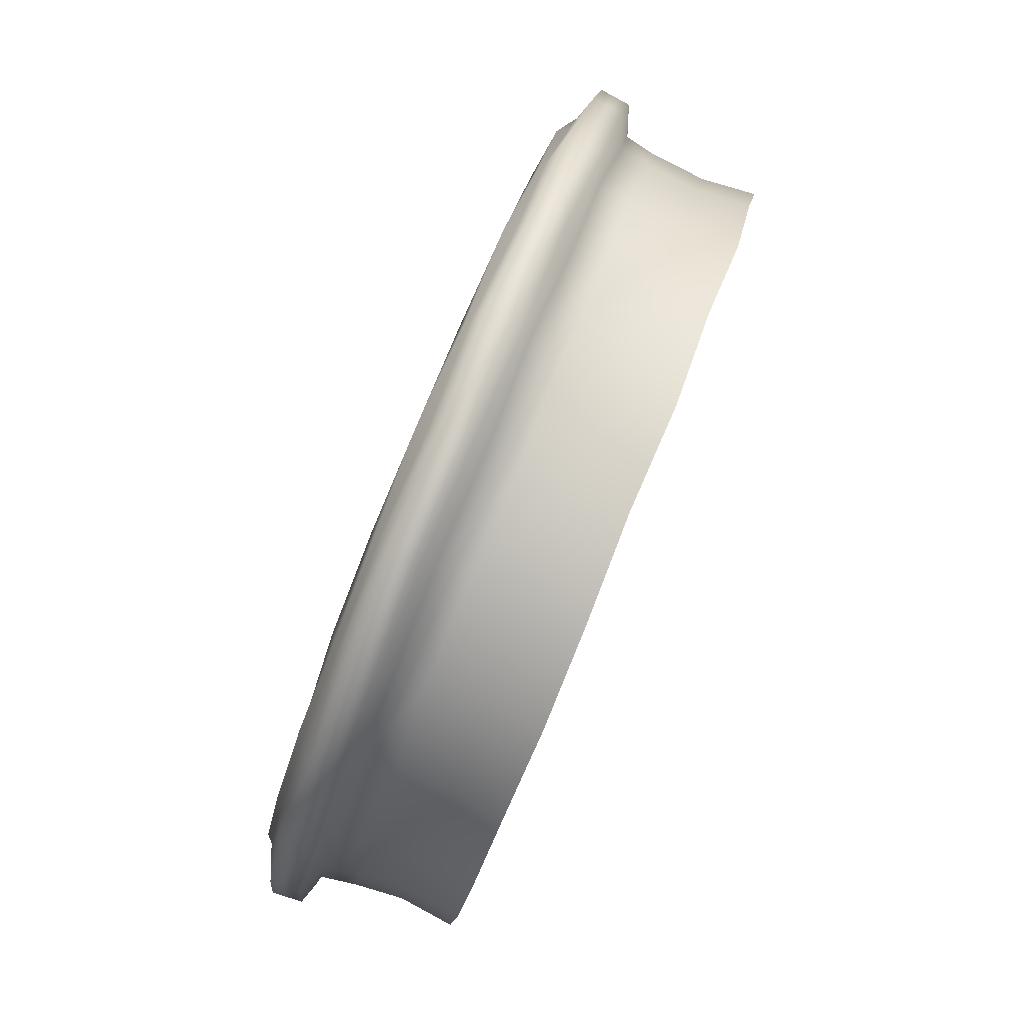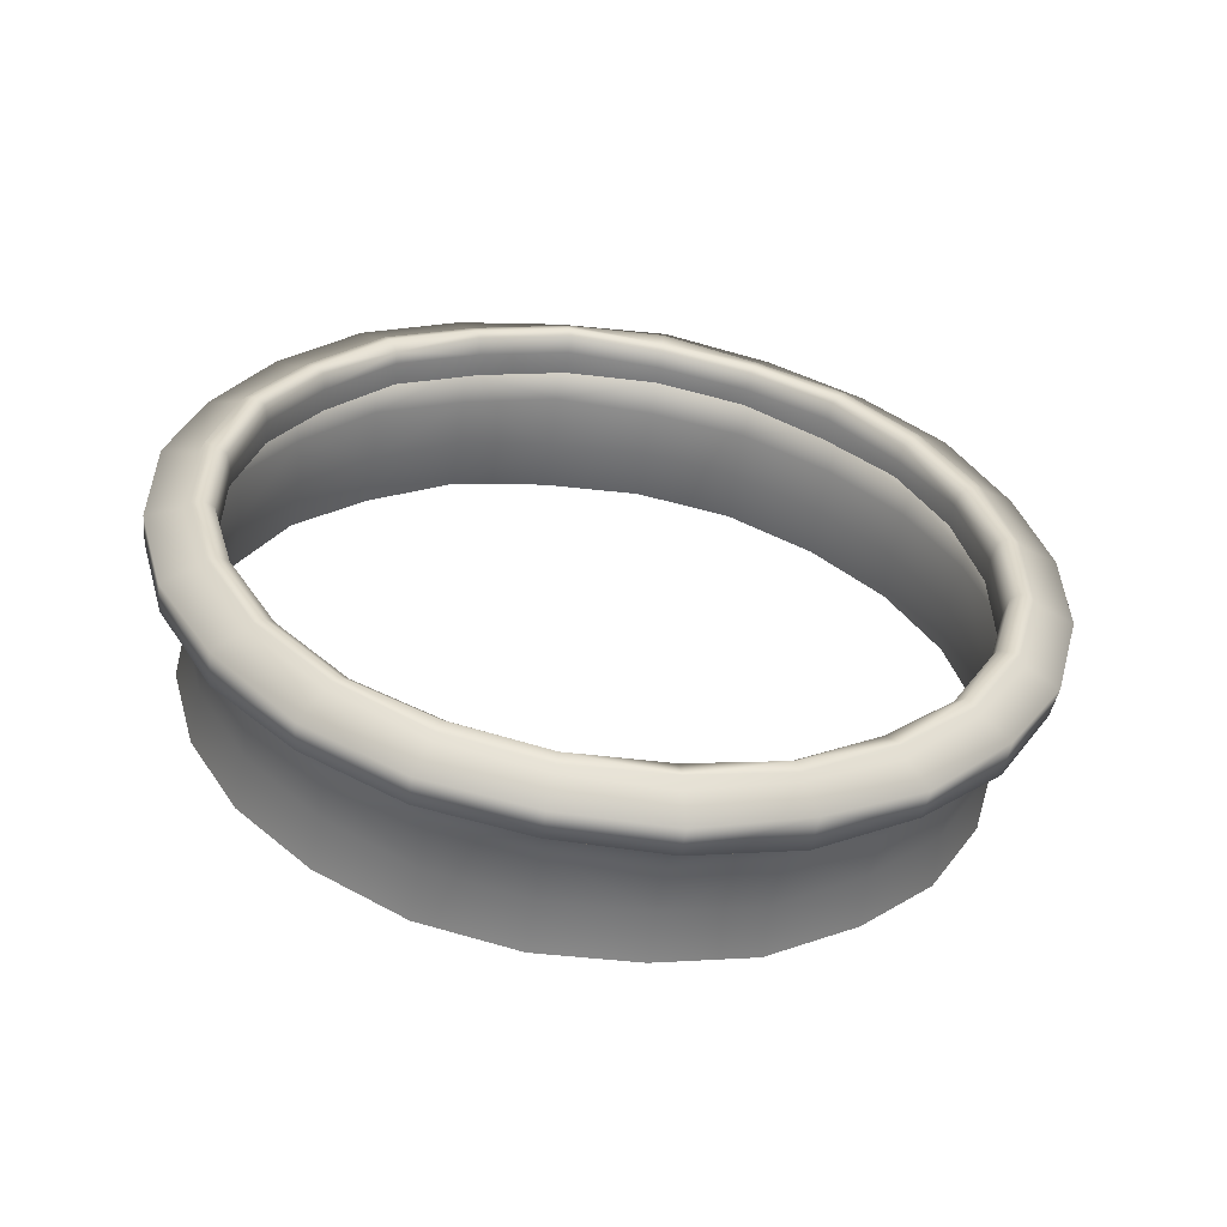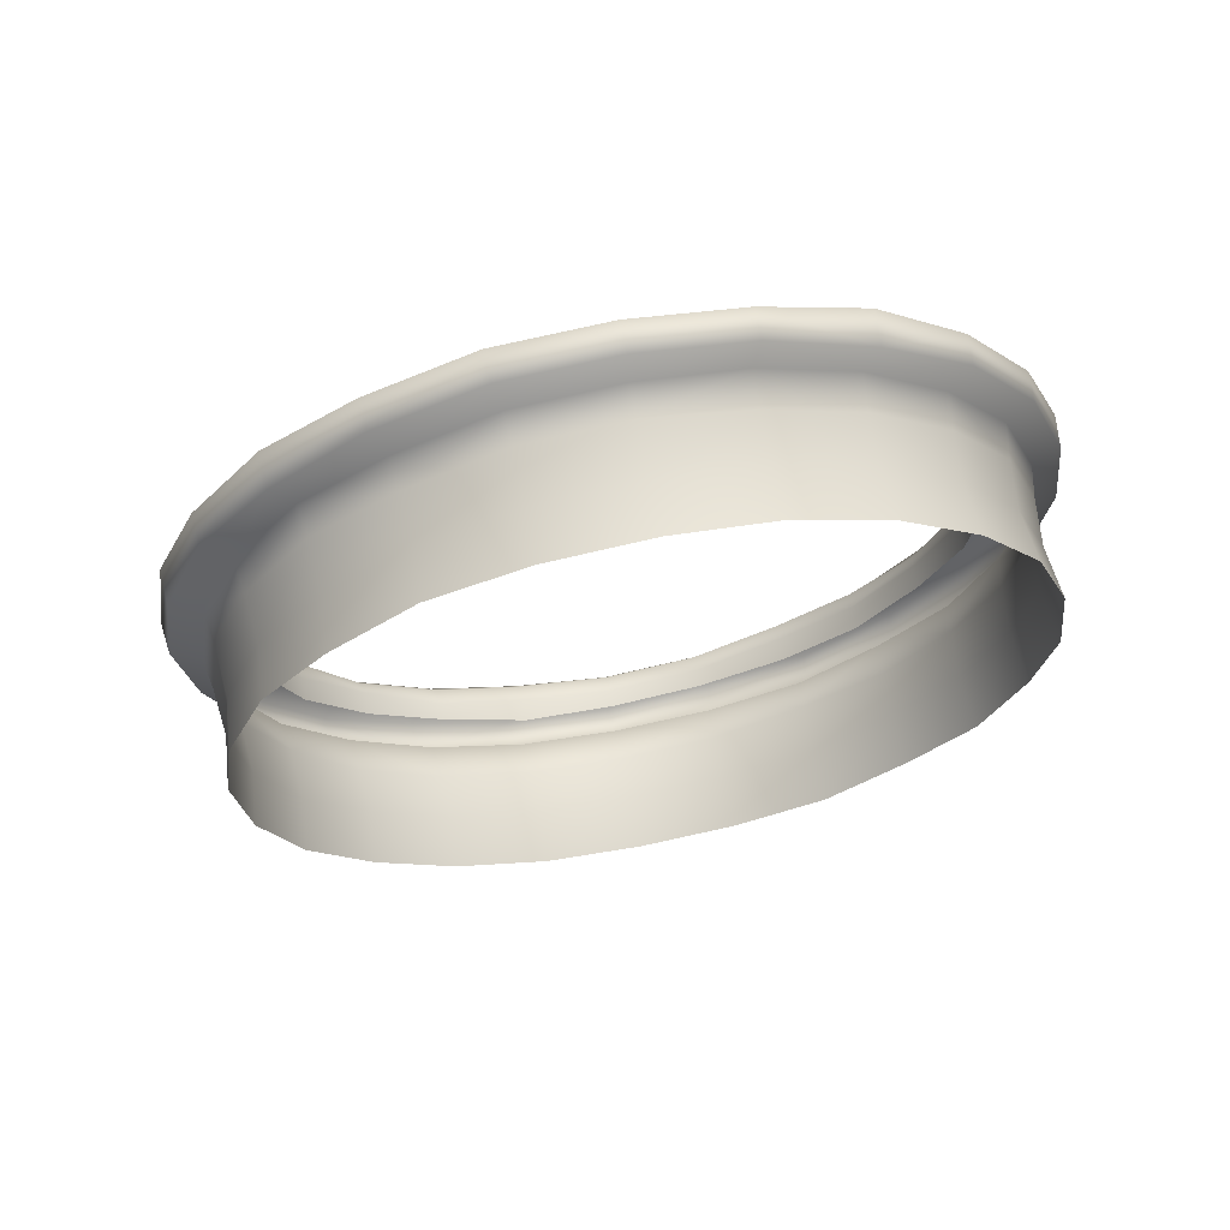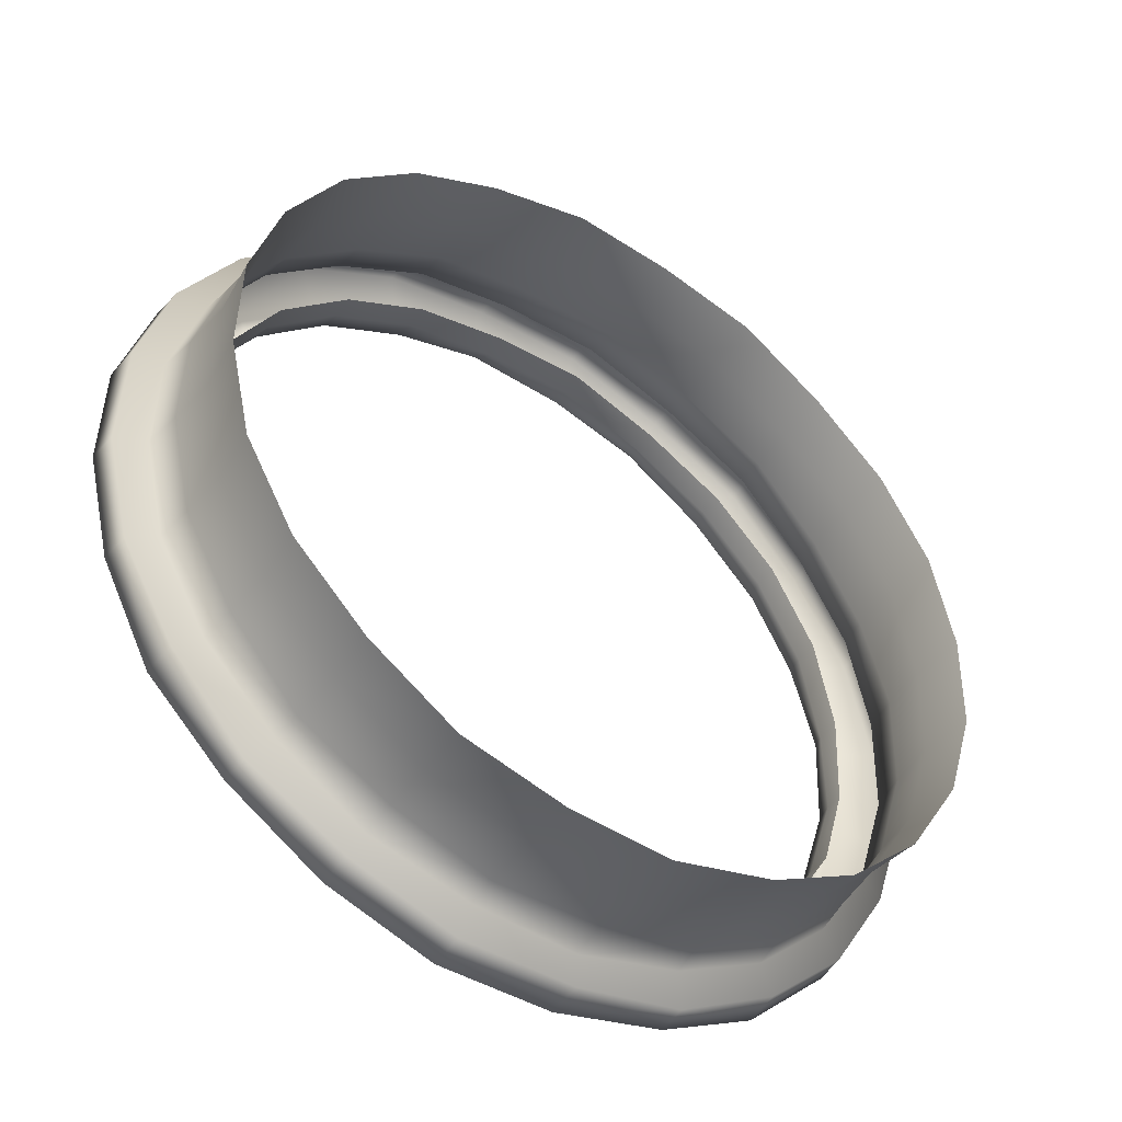
<metadata>
{"format":"obj","ext":"obj","renderer":"f3d","projection":"perspective","resolution":1024,"background":"white","views":[{"elev":50.7,"azim":108.4,"up":"+Y"},{"elev":22.7,"azim":141.6,"up":"+Z"},{"elev":-29.8,"azim":-120.1,"up":"+Z"},{"elev":-62.1,"azim":144.9,"up":"+Y"}]}
</metadata>
<code>
g CPT
v 8.336 -4.191 131.8
v 8.219 -3.961 132.9
v 8.508 -6.074 133.4
v 8.633 -6.336 132.2
v 7.387 -1.991 132.4
v 7.496 -2.193 131.2
v 6.141 -0.4814 130.9
v 6.051 -0.3044 132
v 4.32 0.9961 131.8
v 4.383 0.8384 130.6
v 2.33 1.661 130.4
v 2.299 1.807 131.5
v 0.1306 2.09 131.5
v 0.1306 1.948 130.4
v -2.068 1.661 130.4
v -2.037 1.807 131.5
v -4.059 0.9961 131.8
v -4.121 0.8384 130.6
v -5.879 -0.4814 130.9
v -5.789 -0.3044 132
v -7.125 -1.991 132.4
v -7.234 -2.193 131.2
v -8.078 -4.191 131.8
v -7.957 -3.961 132.9
v -8.25 -6.074 133.4
v -8.375 -6.336 132.2
v -8.078 -8.477 132.8
v -7.957 -8.188 133.9
v -7.125 -10.16 134.4
v -7.234 -10.48 133.2
v -5.879 -12.19 133.6
v -5.789 -11.84 134.8
v -4.059 -13.14 135
v -4.121 -13.51 133.9
v -2.068 -14.33 134.1
v -2.037 -13.95 135.2
v 0.1306 -14.23 135.2
v 0.1306 -14.62 134.1
v 2.33 -14.33 134.1
v 2.299 -13.95 135.2
v 0.1306 -14.23 135.2
v 0.1306 -14.62 134.1
v 4.32 -13.14 135
v 4.383 -13.51 133.9
v 6.141 -12.19 133.6
v 6.051 -11.84 134.8
v 7.387 -10.16 134.4
v 7.496 -10.48 133.2
v 8.336 -8.477 132.8
v 8.219 -8.188 133.9
v 7.48 -1.697 133.5
v 7.59 -1.479 134.1
v 8.445 -3.502 134.6
v 8.328 -3.693 133.9
v 8.617 -5.832 134.4
v 8.742 -5.672 135.1
v 4.375 1.329 132.8
v 4.438 1.592 133.4
v 6.215 0.2554 133.8
v 6.129 0.01175 133.1
v 0.1306 2.438 132.5
v 0.1306 2.717 133.1
v 2.357 2.426 133.2
v 2.326 2.15 132.6
v -4.113 1.329 132.8
v -4.176 1.592 133.4
v -2.098 2.426 133.2
v -2.064 2.15 132.6
v -7.219 -1.697 133.5
v -7.328 -1.479 134.1
v -5.953 0.2554 133.8
v -5.867 0.01175 133.1
v -8.359 -5.832 134.4
v -8.484 -5.672 135.1
v -8.18 -3.502 134.6
v -8.062 -3.693 133.9
v -7.219 -9.969 135.4
v -7.328 -9.867 136.1
v -8.18 -7.844 135.6
v -8.062 -7.969 134.9
v -4.113 -12.99 136.1
v -4.176 -12.94 136.8
v -5.953 -11.6 136.5
v -5.867 -11.67 135.8
v 0.1306 -14.1 136.4
v 0.1306 -14.06 137
v -2.098 -13.77 137
v -2.064 -13.81 136.2
v 4.375 -12.99 136.1
v 4.438 -12.94 136.8
v 2.357 -13.77 137
v 2.326 -13.81 136.2
v 0.1306 -14.1 136.4
v 0.1306 -14.06 137
v 7.48 -9.969 135.4
v 7.59 -9.867 136.1
v 6.215 -11.6 136.5
v 6.129 -11.67 135.8
v 8.445 -7.844 135.6
v 8.328 -7.969 134.9
v 7.551 -1.247 135.2
v 7.43 -1.279 135.4
v 8.266 -3.26 135.9
v 8.398 -3.262 135.8
v 8.695 -5.422 136.2
v 8.555 -5.383 136.4
v 4.414 1.808 134.5
v 4.344 1.726 134.8
v 6.086 0.4175 135
v 6.184 0.4778 134.9
v 0.1306 2.926 134.2
v 0.1306 2.826 134.5
v 2.311 2.541 134.5
v 2.348 2.637 134.4
v -4.152 1.808 134.5
v -4.082 1.726 134.8
v -2.049 2.541 134.5
v -2.086 2.637 134.4
v -7.289 -1.247 135.2
v -7.168 -1.279 135.4
v -5.824 0.4175 135
v -5.926 0.4778 134.9
v -8.438 -5.422 136.2
v -8.297 -5.383 136.4
v -8.008 -3.26 135.9
v -8.141 -3.262 135.8
v -7.289 -9.594 137.1
v -7.168 -9.492 137.2
v -8.008 -7.508 136.9
v -8.141 -7.578 136.8
v -4.152 -12.65 137.9
v -4.082 -12.49 138
v -5.824 -11.19 137.8
v -5.926 -11.32 137.5
v 0.1306 -13.77 138.1
v 0.1306 -13.59 138.2
v -2.049 -13.3 138.1
v -2.086 -13.48 138
v 4.414 -12.65 137.9
v 4.344 -12.49 138
v 2.311 -13.3 138.1
v 2.348 -13.48 138
v 0.1306 -13.77 138.1
v 0.1306 -13.59 138.2
v 7.551 -9.594 137.1
v 7.43 -9.492 137.2
v 6.086 -11.19 137.8
v 6.184 -11.32 137.5
v 8.266 -7.508 136.9
v 8.398 -7.578 136.8
v 8.148 -1.119 134.2
v 8.203 -0.9297 134.9
v 9.133 -3.121 135.4
v 9.07 -3.295 134.8
v 9.391 -5.629 135.2
v 9.453 -5.469 136
v 4.758 2.182 133.5
v 4.793 2.395 134.1
v 6.719 0.9473 134.5
v 6.672 0.7446 133.9
v 0.1306 3.391 133.2
v 0.1306 3.611 133.9
v 2.541 3.297 134
v 2.525 3.078 133.2
v -4.5 2.182 133.5
v -4.531 2.395 134.1
v -2.281 3.297 134
v -2.264 3.078 133.2
v -7.887 -1.119 134.2
v -7.941 -0.9297 134.9
v -6.457 0.9473 134.5
v -6.41 0.7446 133.9
v -9.125 -5.629 135.2
v -9.195 -5.469 136
v -8.867 -3.121 135.4
v -8.805 -3.295 134.8
v -7.887 -10.14 136.4
v -7.941 -10.01 137
v -8.867 -7.82 136.5
v -8.805 -7.961 135.9
v -4.5 -13.44 137.1
v -4.531 -13.34 137.8
v -6.457 -11.89 137.5
v -6.41 -12 136.8
v 0.1306 -14.65 137.4
v 0.1306 -14.55 138.1
v -2.281 -14.23 138
v -2.264 -14.34 137.2
v 4.758 -13.44 137.1
v 4.793 -13.34 137.8
v 2.541 -14.23 138
v 2.525 -14.34 137.2
v 0.1306 -14.65 137.4
v 0.1306 -14.55 138.1
v 8.148 -10.14 136.4
v 8.203 -10.01 137
v 6.719 -11.89 137.5
v 6.672 -12 136.8
v 9.133 -7.82 136.5
v 9.07 -7.961 135.9
v 8.047 -3.312 135.9
v 8.328 -5.379 136.4
v 7.23 -1.385 135.5
v 7.031 -1.521 135.4
v 7.824 -3.395 135.8
v 8.102 -5.402 136.2
v 5.926 0.2661 135.1
v 4.23 1.538 134.8
v 4.113 1.32 134.8
v 5.762 0.08344 135
v 2.252 2.332 134.6
v 0.1306 2.609 134.5
v 0.1306 2.361 134.5
v 2.191 2.092 134.5
v -1.99 2.332 134.6
v -3.969 1.538 134.8
v -3.854 1.32 134.8
v -1.931 2.092 134.5
v -5.664 0.2661 135.1
v -6.969 -1.385 135.5
v -6.77 -1.521 135.4
v -5.5 0.08344 135
v -7.785 -3.312 135.9
v -8.07 -5.379 136.4
v -7.84 -5.402 136.2
v -7.562 -3.395 135.8
v -7.785 -7.441 136.9
v -6.969 -9.367 137.2
v -6.77 -9.281 137.1
v -7.562 -7.41 136.8
v -5.664 -11.02 137.6
v -3.969 -12.3 138
v -3.854 -12.12 137.9
v -5.5 -10.89 137.5
v -1.99 -13.09 138.1
v 0.1306 -13.37 138.2
v 0.1306 -13.16 138
v -1.931 -12.9 138
v 2.252 -13.09 138.1
v 0.1306 -13.37 138.2
v 4.23 -12.3 138
v 4.113 -12.12 137.9
v 2.191 -12.9 138
v 0.1306 -13.16 138
v 5.926 -11.02 137.6
v 7.23 -9.367 137.2
v 7.031 -9.281 137.1
v 5.762 -10.89 137.5
v 8.047 -7.441 136.9
v 7.824 -7.41 136.8
v 7.75 -3.488 135.5
v 8.023 -5.477 135.9
v 6.965 -1.633 135
v 6.965 -1.732 134.5
v 7.75 -3.588 135
v 8.023 -5.578 135.5
v 5.707 -0.04385 134.6
v 4.078 1.182 134.4
v 4.078 1.082 133.9
v 5.707 -0.1434 134.1
v 2.172 1.945 134.2
v 0.1306 2.211 134.1
v 0.1306 2.111 133.6
v 2.172 1.846 133.8
v -1.911 1.945 134.2
v -3.816 1.182 134.4
v -3.816 1.082 133.9
v -1.911 1.846 133.8
v -5.445 -0.04385 134.6
v -6.703 -1.633 135
v -6.703 -1.732 134.5
v -5.445 -0.1434 134.1
v -7.488 -3.488 135.5
v -7.762 -5.477 135.9
v -7.762 -5.578 135.5
v -7.488 -3.588 135
v -7.488 -7.465 136.4
v -6.703 -9.32 136.8
v -6.703 -9.422 136.4
v -7.488 -7.566 135.9
v -5.445 -10.91 137.1
v -3.816 -12.13 137.5
v -3.816 -12.23 137
v -5.445 -11.01 136.8
v -1.911 -12.9 137.6
v 0.1306 -13.16 137.8
v 0.1306 -13.27 137.2
v -1.911 -13 137.1
v 2.172 -12.9 137.6
v 0.1306 -13.16 137.8
v 4.078 -12.13 137.5
v 4.078 -12.23 137
v 2.172 -13 137.1
v 0.1306 -13.27 137.2
v 5.707 -10.91 137.1
v 6.965 -9.32 136.8
v 6.965 -9.422 136.4
v 5.707 -11.01 136.8
v 7.75 -7.465 136.4
v 7.75 -7.566 135.9
f 1 2 3
f 3 4 1
f 5 2 1
f 1 6 5
f 7 8 5
f 5 6 7
f 9 8 7
f 7 10 9
f 11 12 9
f 9 10 11
f 13 12 11
f 11 14 13
f 15 16 13
f 13 14 15
f 17 16 15
f 15 18 17
f 19 20 17
f 17 18 19
f 21 20 19
f 19 22 21
f 23 24 21
f 21 22 23
f 25 24 23
f 23 26 25
f 27 28 25
f 25 26 27
f 29 28 27
f 27 30 29
f 31 32 29
f 29 30 31
f 33 32 31
f 31 34 33
f 35 36 33
f 33 34 35
f 37 36 35
f 35 38 37
f 39 40 41
f 41 42 39
f 43 40 39
f 39 44 43
f 45 46 43
f 43 44 45
f 47 46 45
f 45 48 47
f 49 50 47
f 47 48 49
f 3 50 49
f 49 4 3
f 51 52 53
f 53 54 51
f 55 54 53
f 53 56 55
f 57 58 59
f 59 60 57
f 51 60 59
f 59 52 51
f 61 62 63
f 63 64 61
f 57 64 63
f 63 58 57
f 65 66 67
f 67 68 65
f 61 68 67
f 67 62 61
f 69 70 71
f 71 72 69
f 65 72 71
f 71 66 65
f 73 74 75
f 75 76 73
f 69 76 75
f 75 70 69
f 77 78 79
f 79 80 77
f 73 80 79
f 79 74 73
f 81 82 83
f 83 84 81
f 77 84 83
f 83 78 77
f 85 86 87
f 87 88 85
f 81 88 87
f 87 82 81
f 89 90 91
f 91 92 89
f 93 92 91
f 91 94 93
f 95 96 97
f 97 98 95
f 89 98 97
f 97 90 89
f 55 56 99
f 99 100 55
f 95 100 99
f 99 96 95
f 54 2 5
f 5 51 54
f 3 2 54
f 54 55 3
f 100 50 3
f 3 55 100
f 47 50 100
f 100 95 47
f 98 46 47
f 47 95 98
f 43 46 98
f 98 89 43
f 92 40 43
f 43 89 92
f 41 40 92
f 92 93 41
f 88 36 37
f 37 85 88
f 33 36 88
f 88 81 33
f 84 32 33
f 33 81 84
f 29 32 84
f 84 77 29
f 80 28 29
f 29 77 80
f 25 28 80
f 80 73 25
f 76 24 25
f 25 73 76
f 21 24 76
f 76 69 21
f 72 20 21
f 21 69 72
f 17 20 72
f 72 65 17
f 68 16 17
f 17 65 68
f 13 16 68
f 68 61 13
f 64 12 13
f 13 61 64
f 9 12 64
f 64 57 9
f 60 8 9
f 9 57 60
f 5 8 60
f 60 51 5
f 101 102 103
f 103 104 101
f 105 104 103
f 103 106 105
f 107 108 109
f 109 110 107
f 101 110 109
f 109 102 101
f 111 112 113
f 113 114 111
f 107 114 113
f 113 108 107
f 115 116 117
f 117 118 115
f 111 118 117
f 117 112 111
f 119 120 121
f 121 122 119
f 115 122 121
f 121 116 115
f 123 124 125
f 125 126 123
f 119 126 125
f 125 120 119
f 127 128 129
f 129 130 127
f 123 130 129
f 129 124 123
f 131 132 133
f 133 134 131
f 127 134 133
f 133 128 127
f 135 136 137
f 137 138 135
f 131 138 137
f 137 132 131
f 139 140 141
f 141 142 139
f 143 142 141
f 141 144 143
f 145 146 147
f 147 148 145
f 139 148 147
f 147 140 139
f 105 106 149
f 149 150 105
f 145 150 149
f 149 146 145
f 151 152 153
f 153 154 151
f 155 154 153
f 153 156 155
f 157 158 159
f 159 160 157
f 151 160 159
f 159 152 151
f 161 162 163
f 163 164 161
f 157 164 163
f 163 158 157
f 165 166 167
f 167 168 165
f 161 168 167
f 167 162 161
f 169 170 171
f 171 172 169
f 165 172 171
f 171 166 165
f 173 174 175
f 175 176 173
f 169 176 175
f 175 170 169
f 177 178 179
f 179 180 177
f 173 180 179
f 179 174 173
f 181 182 183
f 183 184 181
f 177 184 183
f 183 178 177
f 185 186 187
f 187 188 185
f 181 188 187
f 187 182 181
f 189 190 191
f 191 192 189
f 193 192 191
f 191 194 193
f 195 196 197
f 197 198 195
f 189 198 197
f 197 190 189
f 155 156 199
f 199 200 155
f 195 200 199
f 199 196 195
f 156 153 104
f 104 105 156
f 196 199 150
f 150 145 196
f 190 197 148
f 148 139 190
f 194 191 142
f 142 143 194
f 182 187 138
f 138 131 182
f 178 183 134
f 134 127 178
f 174 179 130
f 130 123 174
f 170 175 126
f 126 119 170
f 166 171 122
f 122 115 166
f 162 167 118
f 118 111 162
f 158 163 114
f 114 107 158
f 101 152 159
f 159 110 101
f 56 53 154
f 154 155 56
f 52 151 154
f 154 53 52
f 52 59 160
f 160 151 52
f 58 157 160
f 160 59 58
f 58 63 164
f 164 157 58
f 62 161 164
f 164 63 62
f 62 67 168
f 168 161 62
f 66 165 168
f 168 67 66
f 66 71 172
f 172 165 66
f 70 169 172
f 172 71 70
f 70 75 176
f 176 169 70
f 74 173 176
f 176 75 74
f 74 79 180
f 180 173 74
f 78 177 180
f 180 79 78
f 78 83 184
f 184 177 78
f 82 181 184
f 184 83 82
f 82 87 188
f 188 181 82
f 86 185 188
f 188 87 86
f 94 91 192
f 192 193 94
f 90 189 192
f 192 91 90
f 90 97 198
f 198 189 90
f 96 195 198
f 198 97 96
f 96 99 200
f 200 195 96
f 56 155 200
f 200 99 56
f 106 103 201
f 201 202 106
f 102 203 201
f 201 103 102
f 204 205 201
f 201 203 204
f 206 202 201
f 201 205 206
f 102 109 207
f 207 203 102
f 108 208 207
f 207 109 108
f 209 210 207
f 207 208 209
f 204 203 207
f 207 210 204
f 108 113 211
f 211 208 108
f 112 212 211
f 211 113 112
f 213 214 211
f 211 212 213
f 209 208 211
f 211 214 209
f 112 117 215
f 215 212 112
f 116 216 215
f 215 117 116
f 217 218 215
f 215 216 217
f 213 212 215
f 215 218 213
f 116 121 219
f 219 216 116
f 120 220 219
f 219 121 120
f 221 222 219
f 219 220 221
f 217 216 219
f 219 222 217
f 120 125 223
f 223 220 120
f 124 224 223
f 223 125 124
f 225 226 223
f 223 224 225
f 221 220 223
f 223 226 221
f 124 129 227
f 227 224 124
f 128 228 227
f 227 129 128
f 229 230 227
f 227 228 229
f 225 224 227
f 227 230 225
f 128 133 231
f 231 228 128
f 132 232 231
f 231 133 132
f 233 234 231
f 231 232 233
f 229 228 231
f 231 234 229
f 132 137 235
f 235 232 132
f 136 236 235
f 235 137 136
f 237 238 235
f 235 236 237
f 233 232 235
f 235 238 233
f 144 141 239
f 239 240 144
f 140 241 239
f 239 141 140
f 242 243 239
f 239 241 242
f 244 240 239
f 239 243 244
f 140 147 245
f 245 241 140
f 146 246 245
f 245 147 146
f 247 248 245
f 245 246 247
f 242 241 245
f 245 248 242
f 146 149 249
f 249 246 146
f 106 202 249
f 249 149 106
f 206 250 249
f 249 202 206
f 247 246 249
f 249 250 247
f 206 205 251
f 251 252 206
f 204 253 251
f 251 205 204
f 254 255 251
f 251 253 254
f 256 252 251
f 251 255 256
f 204 210 257
f 257 253 204
f 209 258 257
f 257 210 209
f 259 260 257
f 257 258 259
f 254 253 257
f 257 260 254
f 209 214 261
f 261 258 209
f 213 262 261
f 261 214 213
f 263 264 261
f 261 262 263
f 259 258 261
f 261 264 259
f 213 218 265
f 265 262 213
f 217 266 265
f 265 218 217
f 267 268 265
f 265 266 267
f 263 262 265
f 265 268 263
f 217 222 269
f 269 266 217
f 221 270 269
f 269 222 221
f 271 272 269
f 269 270 271
f 267 266 269
f 269 272 267
f 221 226 273
f 273 270 221
f 225 274 273
f 273 226 225
f 275 276 273
f 273 274 275
f 271 270 273
f 273 276 271
f 225 230 277
f 277 274 225
f 229 278 277
f 277 230 229
f 279 280 277
f 277 278 279
f 275 274 277
f 277 280 275
f 229 234 281
f 281 278 229
f 233 282 281
f 281 234 233
f 283 284 281
f 281 282 283
f 279 278 281
f 281 284 279
f 233 238 285
f 285 282 233
f 237 286 285
f 285 238 237
f 287 288 285
f 285 286 287
f 283 282 285
f 285 288 283
f 244 243 289
f 289 290 244
f 242 291 289
f 289 243 242
f 292 293 289
f 289 291 292
f 294 290 289
f 289 293 294
f 242 248 295
f 295 291 242
f 247 296 295
f 295 248 247
f 297 298 295
f 295 296 297
f 292 291 295
f 295 298 292
f 247 250 299
f 299 296 247
f 206 252 299
f 299 250 206
f 256 300 299
f 299 252 256
f 297 296 299
f 299 300 297
f 101 104 153
f 153 152 101
f 150 199 156
f 156 105 150
f 148 197 196
f 196 145 148
f 142 191 190
f 190 139 142
f 138 187 186
f 186 135 138
f 134 183 182
f 182 131 134
f 130 179 178
f 178 127 130
f 126 175 174
f 174 123 126
f 122 171 170
f 170 119 122
f 118 167 166
f 166 115 118
f 114 163 162
f 162 111 114
f 110 159 158
f 158 107 110

</code>
